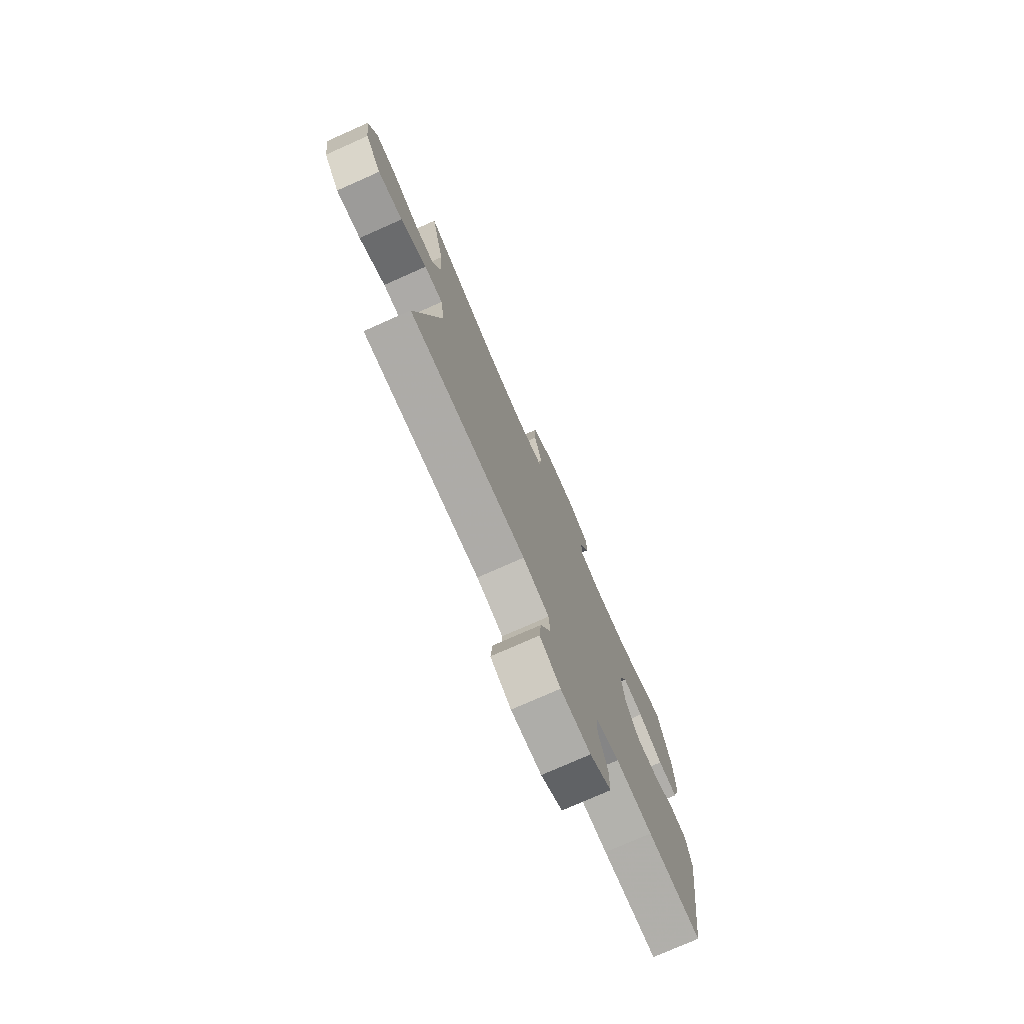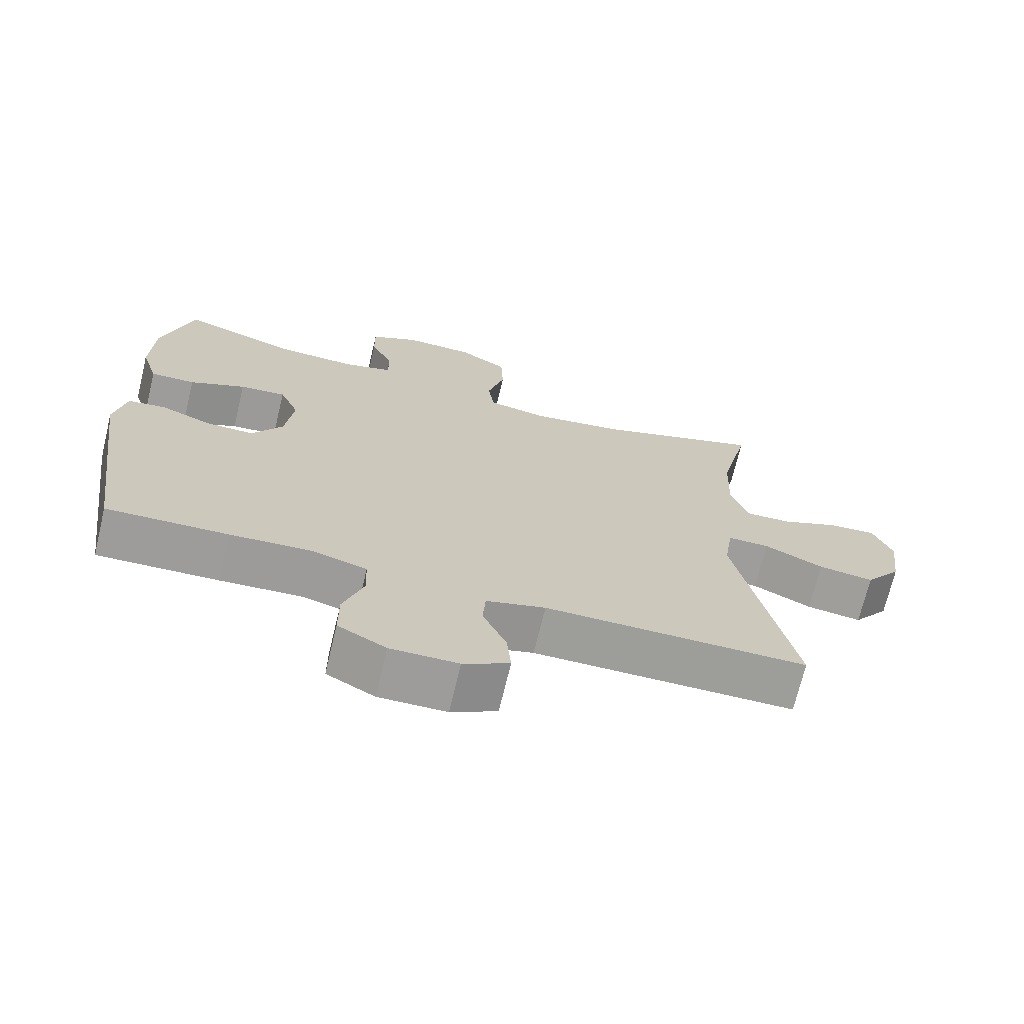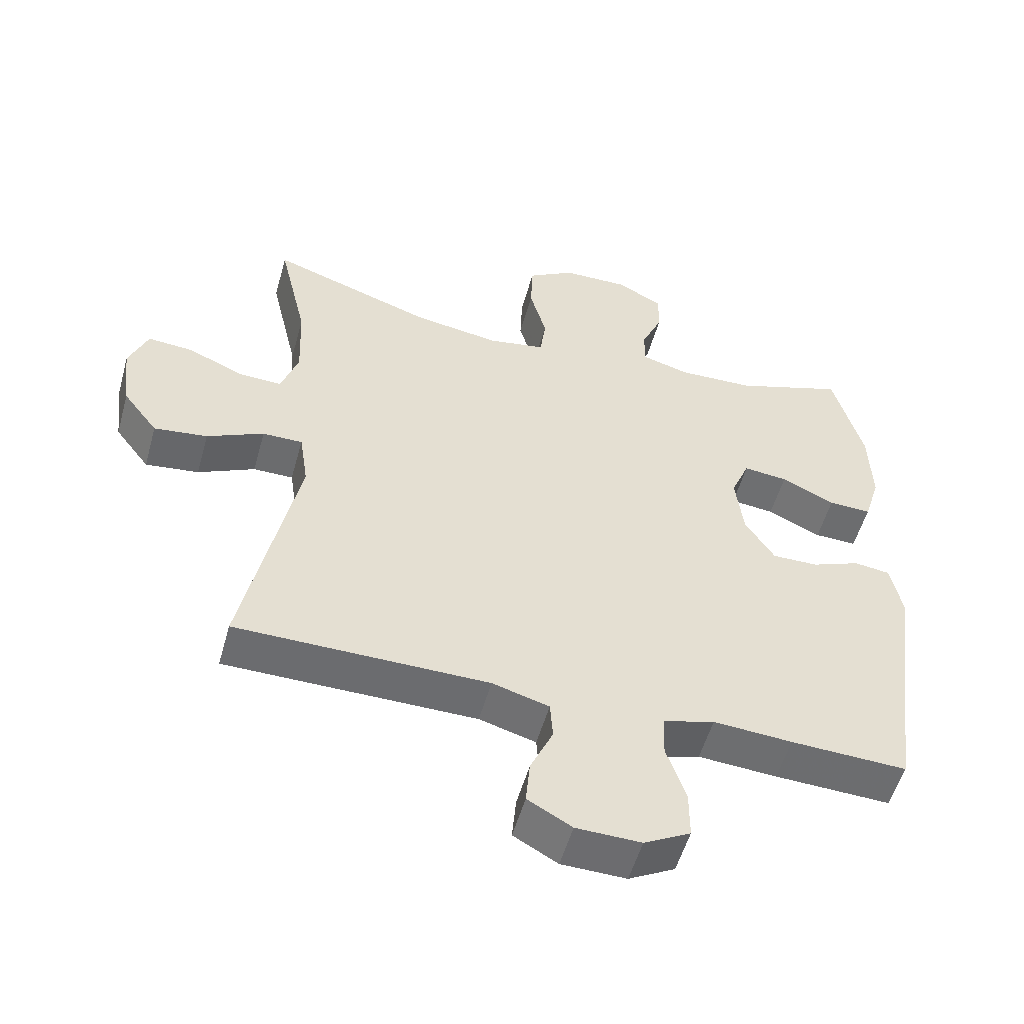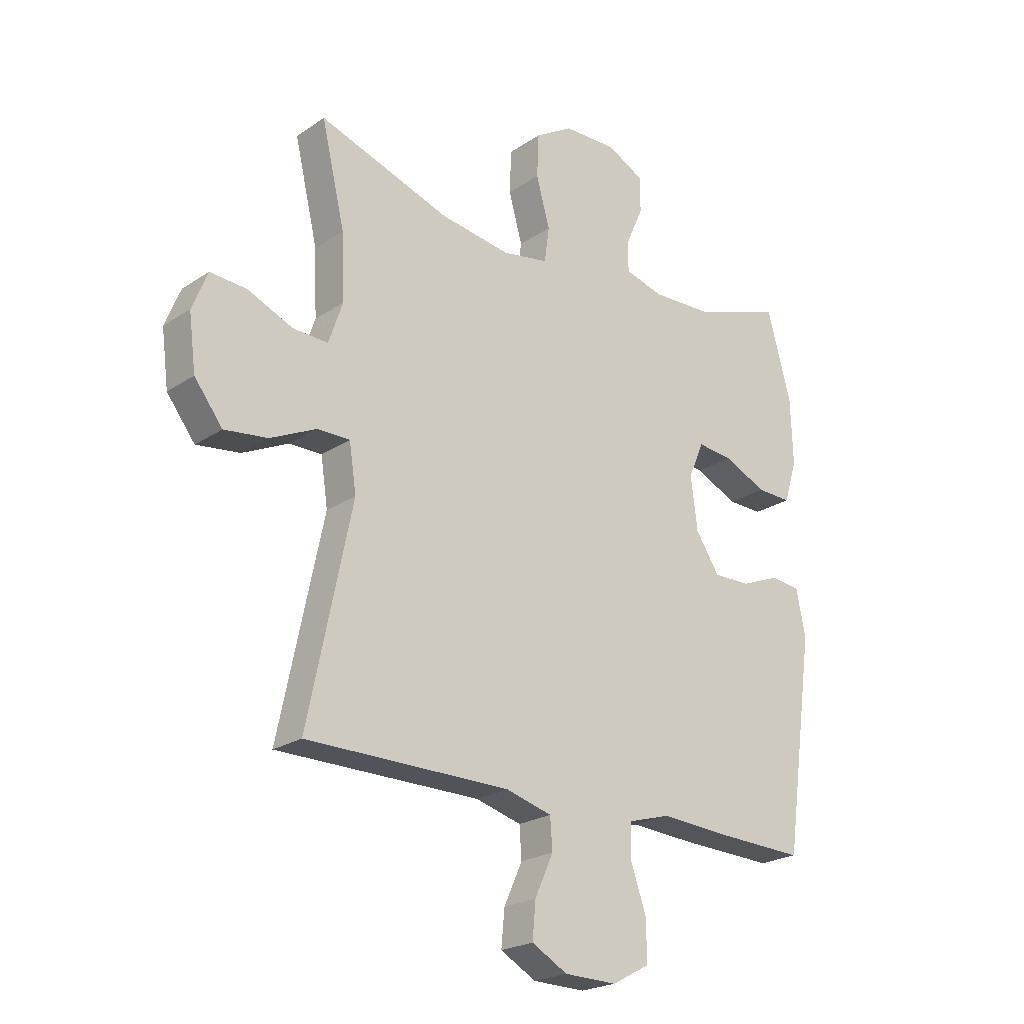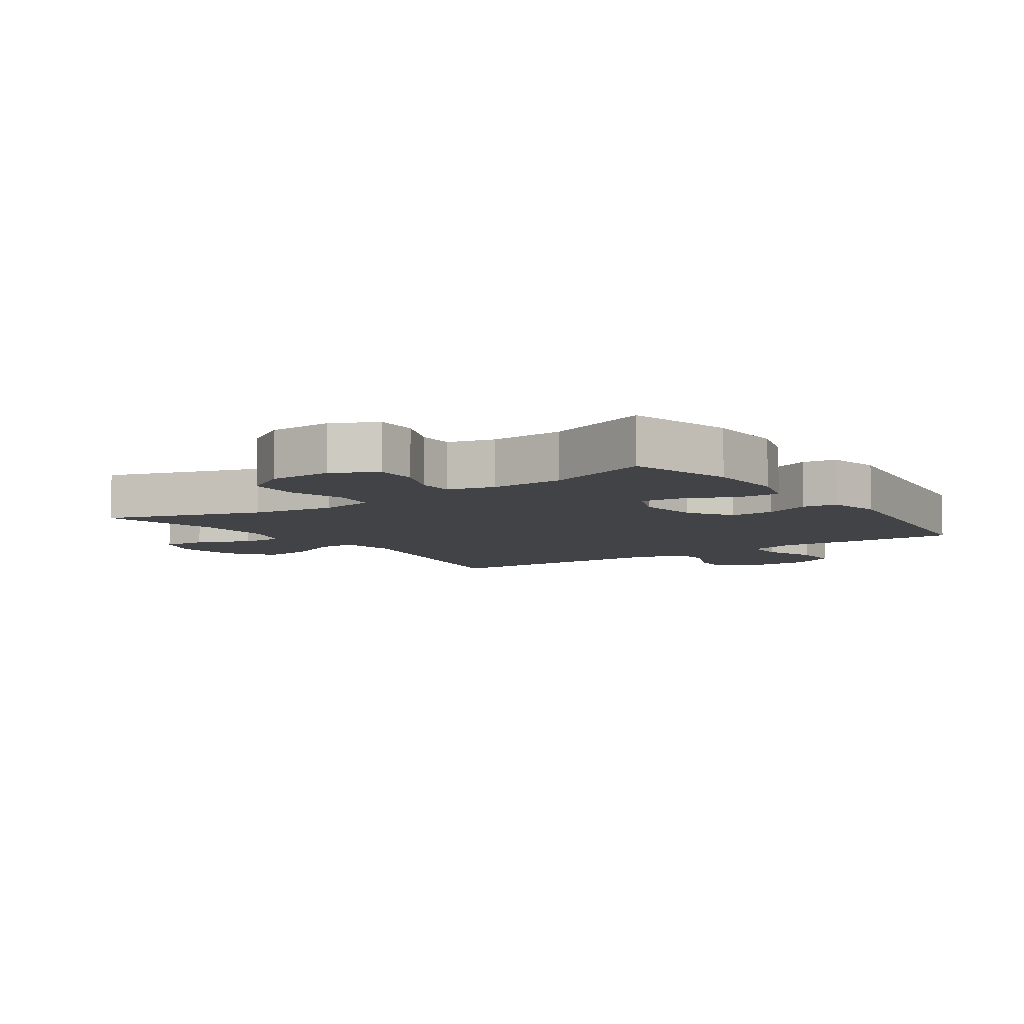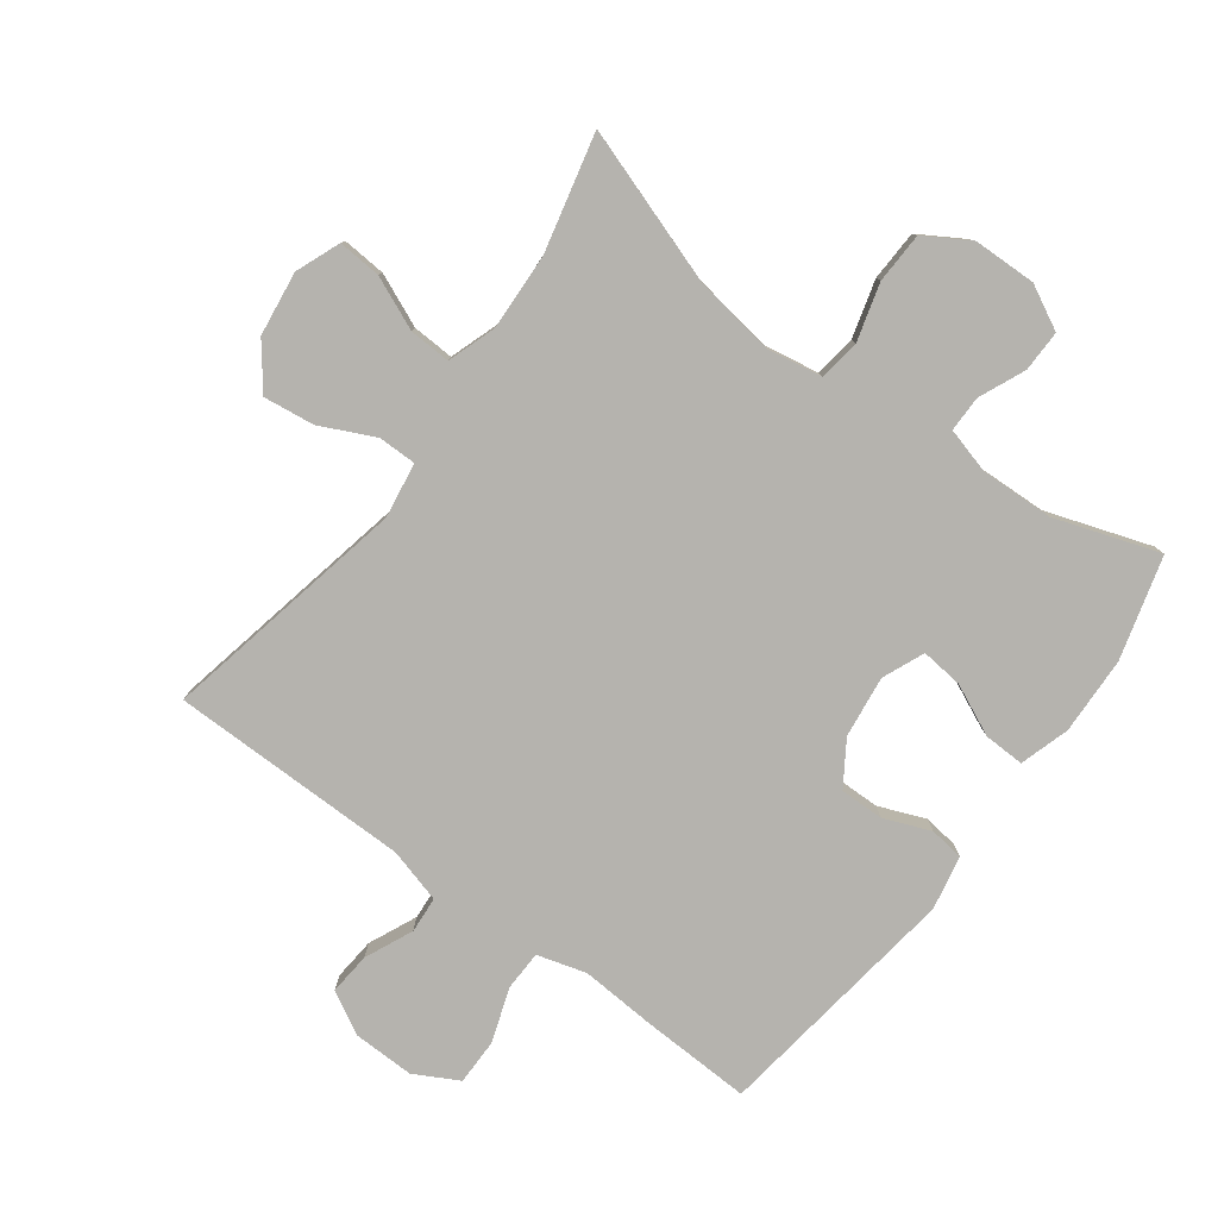
<metadata>
{"format":"obj","ext":"obj","renderer":"f3d","projection":"perspective","resolution":1024,"background":"white","views":[{"elev":-76.1,"azim":-66.1,"up":"+Z"},{"elev":-70.4,"azim":166.5,"up":"+Z"},{"elev":-53.6,"azim":-15.5,"up":"+Z"},{"elev":-22.4,"azim":-41.0,"up":"+Z"},{"elev":-7.2,"azim":35.1,"up":"+Y"},{"elev":-79.9,"azim":-36.4,"up":"+Y"}]}
</metadata>
<code>
v 0.5 0.07 -0.5
v 0.326 0.07 -0.493
v 0.208 0.07 -0.485
v 0.131 0.07 -0.507
v 0.129 0.07 -0.57
v 0.158 0.07 -0.654
v 0.158 0.07 -0.727
v 0.089 0.07 -0.764
v -0.008 0.07 -0.762
v -0.074 0.07 -0.725
v -0.068 0.07 -0.659
v -0.034 0.07 -0.584
v -0.038 0.07 -0.527
v -0.123 0.07 -0.503
v -0.5 0.07 -0.5
v -0.419 0.07 -0.113
v -0.432 0.07 -0.026
v -0.492 0.07 -0.026
v -0.577 0.07 -0.066
v -0.657 0.07 -0.076
v -0.709 0.07 -0.008
v -0.722 0.07 0.093
v -0.694 0.07 0.163
v -0.626 0.07 0.158
v -0.543 0.07 0.122
v -0.478 0.07 0.119
v -0.452 0.07 0.195
v -0.457 0.07 0.316
v -0.5 0.07 0.5
v -0.257 0.07 0.417
v -0.128 0.07 0.397
v -0.042 0.07 0.412
v -0.033 0.07 0.477
v -0.058 0.07 0.567
v -0.055 0.07 0.647
v 0.015 0.07 0.689
v 0.114 0.07 0.691
v 0.183 0.07 0.655
v 0.182 0.07 0.59
v 0.15 0.07 0.517
v 0.15 0.07 0.461
v 0.222 0.07 0.441
v 0.336 0.07 0.445
v 0.5 0.07 0.5
v 0.544 0.07 0.339
v 0.548 0.07 0.217
v 0.524 0.07 0.139
v 0.46 0.07 0.141
v 0.38 0.07 0.178
v 0.314 0.07 0.185
v 0.286 0.07 0.119
v 0.298 0.07 0.022
v 0.342 0.07 -0.046
v 0.411 0.07 -0.045
v 0.484 0.07 -0.016
v 0.538 0.07 -0.023
v 0.555 0.07 -0.108
v 0.5 0 -0.5
v 0.326 0 -0.493
v 0.208 0 -0.485
v 0.131 0 -0.507
v 0.129 0 -0.57
v 0.158 0 -0.654
v 0.158 0 -0.727
v 0.089 0 -0.764
v -0.008 0 -0.762
v -0.074 0 -0.725
v -0.068 0 -0.659
v -0.034 0 -0.584
v -0.038 0 -0.527
v -0.123 0 -0.503
v -0.5 0 -0.5
v -0.419 0 -0.113
v -0.432 0 -0.026
v -0.492 0 -0.026
v -0.577 0 -0.066
v -0.657 0 -0.076
v -0.709 0 -0.008
v -0.722 0 0.093
v -0.694 0 0.163
v -0.626 0 0.158
v -0.543 0 0.122
v -0.478 0 0.119
v -0.452 0 0.195
v -0.457 0 0.316
v -0.5 0 0.5
v -0.257 0 0.417
v -0.128 0 0.397
v -0.042 0 0.412
v -0.033 0 0.477
v -0.058 0 0.567
v -0.055 0 0.647
v 0.015 0 0.689
v 0.114 0 0.691
v 0.183 0 0.655
v 0.182 0 0.59
v 0.15 0 0.517
v 0.15 0 0.461
v 0.222 0 0.441
v 0.336 0 0.445
v 0.5 0 0.5
v 0.544 0 0.339
v 0.548 0 0.217
v 0.524 0 0.139
v 0.46 0 0.141
v 0.38 0 0.178
v 0.314 0 0.185
v 0.286 0 0.119
v 0.298 0 0.022
v 0.342 0 -0.046
v 0.411 0 -0.045
v 0.484 0 -0.016
v 0.538 0 -0.023
v 0.555 0 -0.108
f 54 55 56 57
f 53 54 57 1
f 52 53 1 2
f 51 52 2 3
f 46 47 48 49
f 46 49 50
f 43 44 45 46
f 42 43 46 50
f 41 42 50 51
f 37 38 39 40
f 37 40 41
f 36 37 41
f 33 34 35 36
f 32 33 36 41
f 28 29 30
f 27 28 30 31
f 26 27 31 32
f 22 23 24 25
f 22 25 26
f 21 22 26
f 18 19 20 21
f 17 18 21 26
f 14 15 16
f 13 14 16 17
f 9 10 11 12
f 9 12 13
f 8 9 13
f 5 6 7 8
f 4 5 8 13
f 26 32 41 51
f 13 17 26 51
f 3 4 13 51
f 114 113 112 111
f 58 114 111 110
f 59 58 110 109
f 60 59 109 108
f 106 105 104 103
f 107 106 103
f 103 102 101 100
f 107 103 100 99
f 108 107 99 98
f 97 96 95 94
f 98 97 94
f 98 94 93
f 93 92 91 90
f 98 93 90 89
f 87 86 85
f 88 87 85 84
f 89 88 84 83
f 82 81 80 79
f 83 82 79
f 83 79 78
f 78 77 76 75
f 83 78 75 74
f 73 72 71
f 74 73 71 70
f 69 68 67 66
f 70 69 66
f 70 66 65
f 65 64 63 62
f 70 65 62 61
f 108 98 89 83
f 108 83 74 70
f 108 70 61 60
f 1 58 59 2
f 2 59 60 3
f 3 60 61 4
f 4 61 62 5
f 5 62 63 6
f 6 63 64 7
f 7 64 65 8
f 8 65 66 9
f 9 66 67 10
f 10 67 68 11
f 11 68 69 12
f 12 69 70 13
f 13 70 71 14
f 14 71 72 15
f 15 72 73 16
f 16 73 74 17
f 17 74 75 18
f 18 75 76 19
f 19 76 77 20
f 20 77 78 21
f 21 78 79 22
f 22 79 80 23
f 23 80 81 24
f 24 81 82 25
f 25 82 83 26
f 26 83 84 27
f 27 84 85 28
f 28 85 86 29
f 29 86 87 30
f 30 87 88 31
f 31 88 89 32
f 32 89 90 33
f 33 90 91 34
f 34 91 92 35
f 35 92 93 36
f 36 93 94 37
f 37 94 95 38
f 38 95 96 39
f 39 96 97 40
f 40 97 98 41
f 41 98 99 42
f 42 99 100 43
f 43 100 101 44
f 44 101 102 45
f 45 102 103 46
f 46 103 104 47
f 47 104 105 48
f 48 105 106 49
f 49 106 107 50
f 50 107 108 51
f 51 108 109 52
f 52 109 110 53
f 53 110 111 54
f 54 111 112 55
f 55 112 113 56
f 56 113 114 57
f 57 114 58 1

</code>
